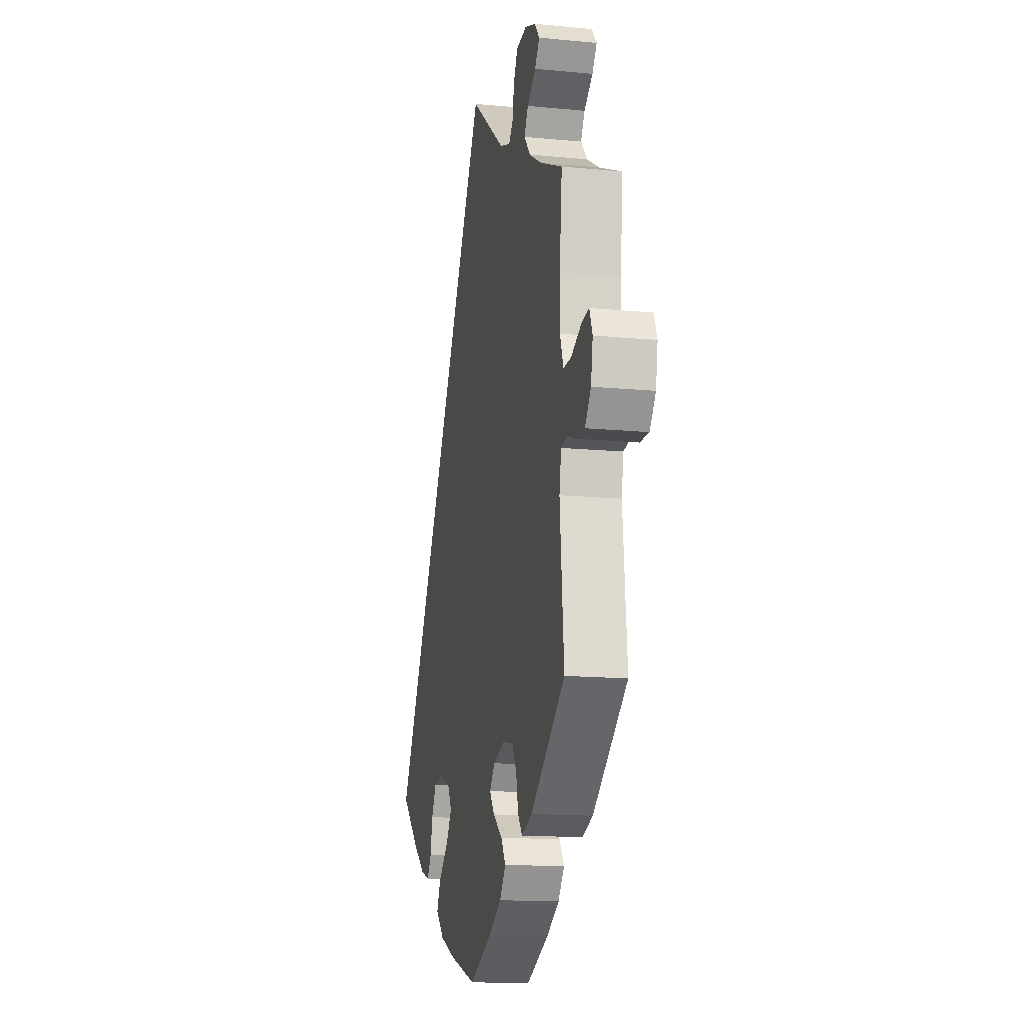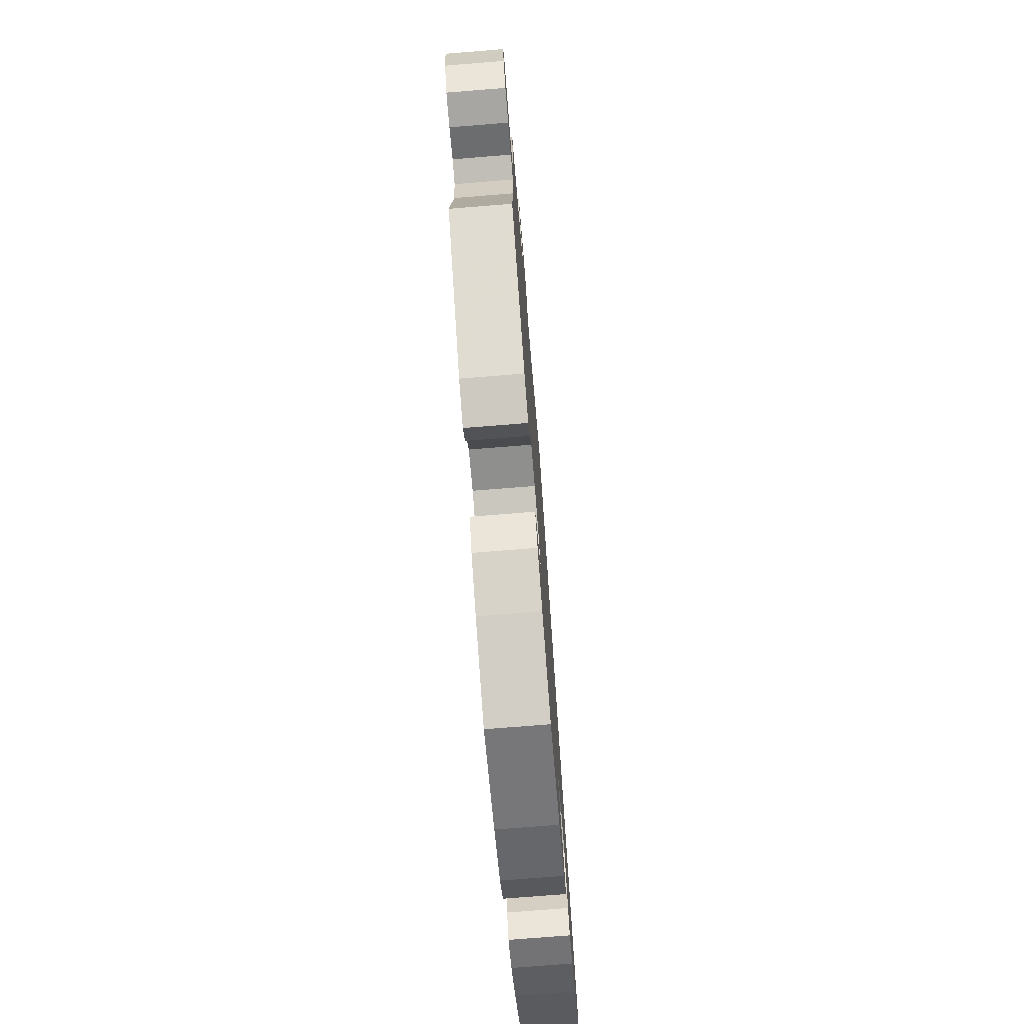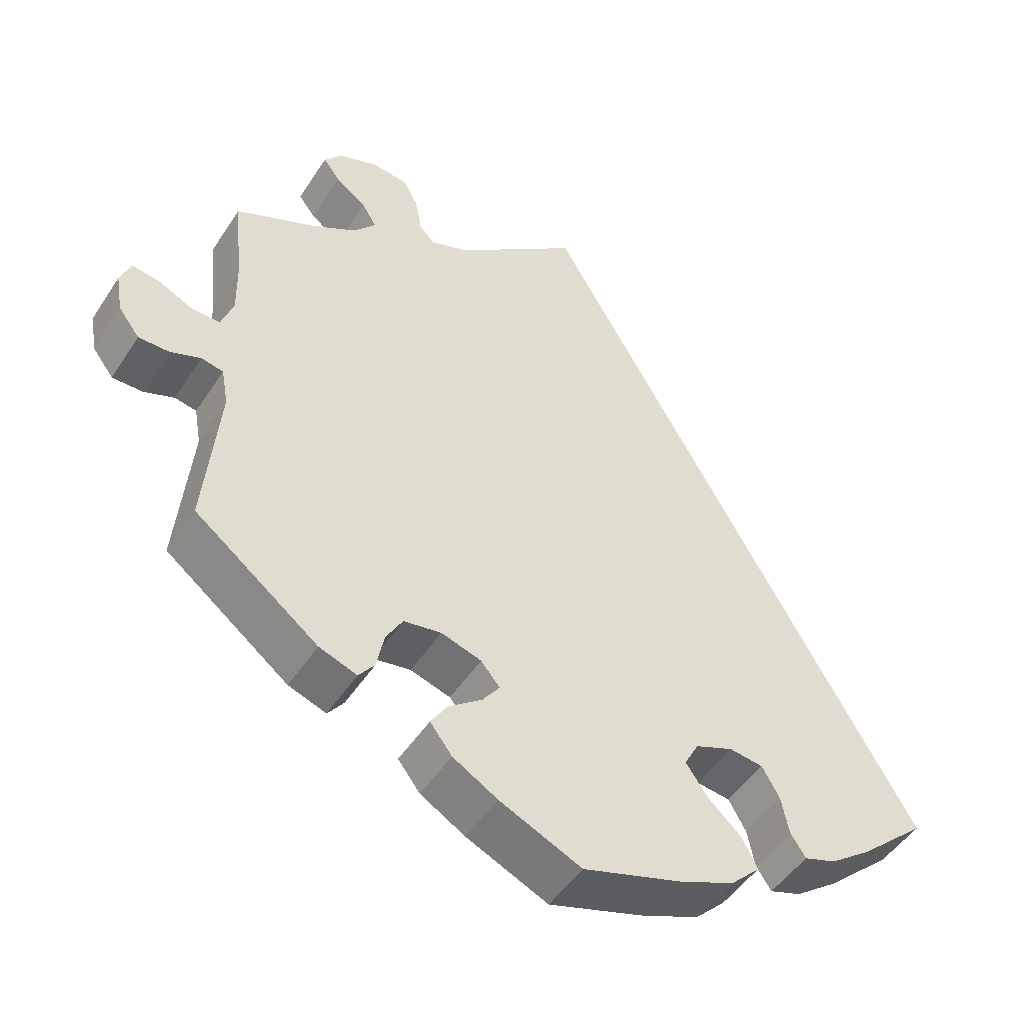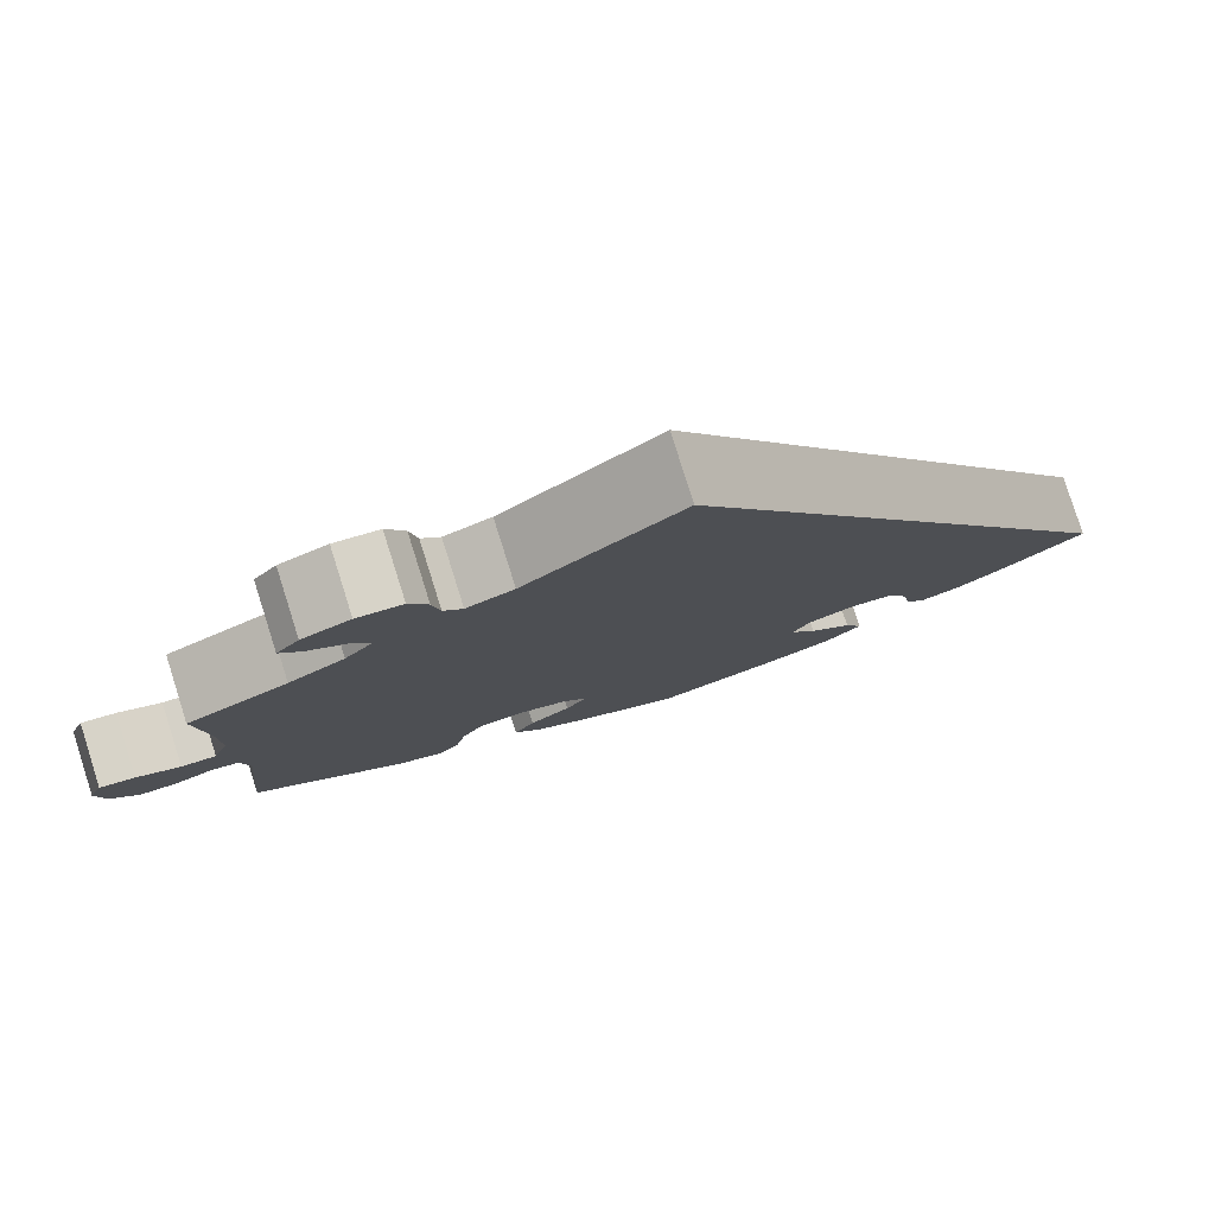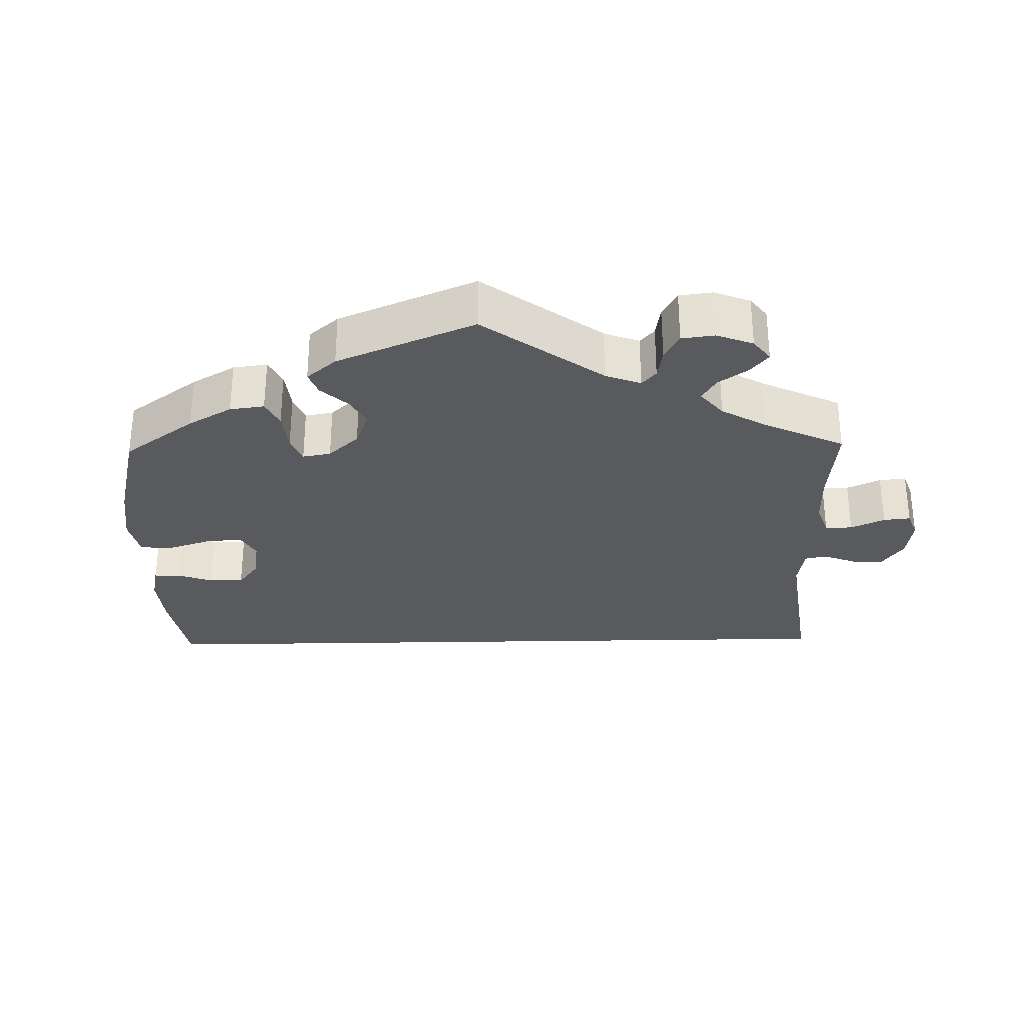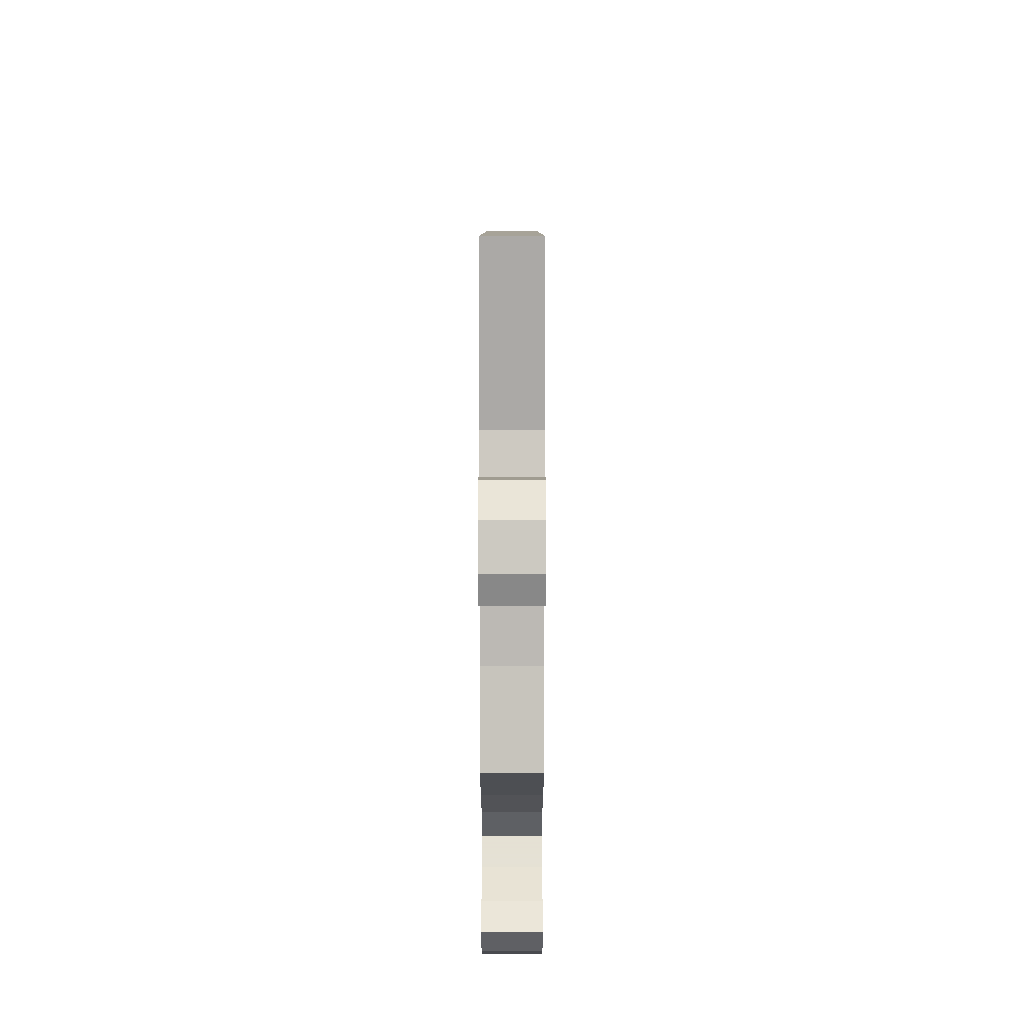
<metadata>
{"format":"obj","ext":"obj","renderer":"f3d","projection":"perspective","resolution":1024,"background":"white","views":[{"elev":-14.3,"azim":-102.0,"up":"+Z"},{"elev":-74.2,"azim":-85.4,"up":"+Z"},{"elev":-48.6,"azim":-31.7,"up":"+Z"},{"elev":79.9,"azim":-17.6,"up":"+Z"},{"elev":-31.6,"azim":-118.9,"up":"+Y"},{"elev":66.7,"azim":-90.0,"up":"+Z"}]}
</metadata>
<code>
v -0.107 0.07 -0.529
v -0.166 0.07 -0.494
v -0.195 0.07 -0.456
v -0.173 0.07 -0.422
v -0.129 0.07 -0.389
v -0.106 0.07 -0.358
v -0.131 0.07 -0.328
v -0.184 0.07 -0.311
v -0.234 0.07 -0.319
v -0.256 0.07 -0.357
v -0.266 0.07 -0.406
v -0.287 0.07 -0.433
v -0.337 0.07 -0.415
v -0.5 0.07 -0.289
v -0.481 0.07 -0.086
v -0.49 0.07 -0.035
v -0.519 0.07 -0.029
v -0.559 0.07 -0.044
v -0.6 0.07 -0.044
v -0.628 0.07 -0.007
v -0.637 0.07 0.046
v -0.623 0.07 0.081
v -0.586 0.07 0.075
v -0.54 0.07 0.053
v -0.503 0.07 0.052
v -0.487 0.07 0.097
v -0.488 0.07 0.168
v -0.5 0.07 0.289
v -0.394 0.07 0.336
v -0.335 0.07 0.37
v -0.305 0.07 0.405
v -0.324 0.07 0.437
v -0.365 0.07 0.467
v -0.387 0.07 0.497
v -0.363 0.07 0.526
v -0.312 0.07 0.545
v -0.264 0.07 0.539
v -0.244 0.07 0.501
v -0.236 0.07 0.455
v -0.216 0.07 0.432
v -0.166 0.07 0.45
v 0 0.07 0.578
v 0.501 0.07 -0.288
v 0.415 0.07 -0.365
v 0.359 0.07 -0.406
v 0.317 0.07 -0.42
v 0.297 0.07 -0.39
v 0.287 0.07 -0.34
v 0.264 0.07 -0.299
v 0.219 0.07 -0.293
v 0.169 0.07 -0.313
v 0.15 0.07 -0.348
v 0.178 0.07 -0.389
v 0.224 0.07 -0.431
v 0.243 0.07 -0.47
v 0.204 0.07 -0.508
v 0.131 0.07 -0.538
v 0.001 0.07 -0.578
v -0.107 0 -0.529
v -0.166 0 -0.494
v -0.195 0 -0.456
v -0.173 0 -0.422
v -0.129 0 -0.389
v -0.106 0 -0.358
v -0.131 0 -0.328
v -0.184 0 -0.311
v -0.234 0 -0.319
v -0.256 0 -0.357
v -0.266 0 -0.406
v -0.287 0 -0.433
v -0.337 0 -0.415
v -0.5 0 -0.289
v -0.481 0 -0.086
v -0.49 0 -0.035
v -0.519 0 -0.029
v -0.559 0 -0.044
v -0.6 0 -0.044
v -0.628 0 -0.007
v -0.637 0 0.046
v -0.623 0 0.081
v -0.586 0 0.075
v -0.54 0 0.053
v -0.503 0 0.052
v -0.487 0 0.097
v -0.488 0 0.168
v -0.5 0 0.289
v -0.394 0 0.336
v -0.335 0 0.37
v -0.305 0 0.405
v -0.324 0 0.437
v -0.365 0 0.467
v -0.387 0 0.497
v -0.363 0 0.526
v -0.312 0 0.545
v -0.264 0 0.539
v -0.244 0 0.501
v -0.236 0 0.455
v -0.216 0 0.432
v -0.166 0 0.45
v 0 0 0.578
v 0.501 0 -0.288
v 0.415 0 -0.365
v 0.359 0 -0.406
v 0.317 0 -0.42
v 0.297 0 -0.39
v 0.287 0 -0.34
v 0.264 0 -0.299
v 0.219 0 -0.293
v 0.169 0 -0.313
v 0.15 0 -0.348
v 0.178 0 -0.389
v 0.224 0 -0.431
v 0.243 0 -0.47
v 0.204 0 -0.508
v 0.131 0 -0.538
v 0.001 0 -0.578
f 53 54 55 56
f 52 53 56 57
f 45 46 47 48
f 45 48 49
f 44 45 49
f 41 42 43 44
f 40 41 44 49
f 39 40 49 50
f 37 38 39
f 36 37 39
f 32 33 34 35
f 31 32 35 36
f 27 28 29
f 26 27 29 30
f 25 26 30 31
f 21 22 23 24
f 21 24 25
f 20 21 25
f 17 18 19 20
f 17 20 25
f 16 17 25 31
f 12 13 14 15
f 10 11 12 15
f 9 10 15 16
f 8 9 16 31
f 2 3 4 5
f 2 5 6
f 1 2 6
f 52 57 58 1
f 36 39 50 51
f 7 8 31 36
f 6 7 36 51
f 1 6 51 52
f 114 113 112 111
f 115 114 111 110
f 106 105 104 103
f 107 106 103
f 107 103 102
f 102 101 100 99
f 107 102 99 98
f 108 107 98 97
f 97 96 95
f 97 95 94
f 93 92 91 90
f 94 93 90 89
f 87 86 85
f 88 87 85 84
f 89 88 84 83
f 82 81 80 79
f 83 82 79
f 83 79 78
f 78 77 76 75
f 83 78 75
f 89 83 75 74
f 73 72 71 70
f 73 70 69 68
f 74 73 68 67
f 89 74 67 66
f 63 62 61 60
f 64 63 60
f 64 60 59
f 59 116 115 110
f 109 108 97 94
f 94 89 66 65
f 109 94 65 64
f 110 109 64 59
f 1 59 60 2
f 2 60 61 3
f 3 61 62 4
f 4 62 63 5
f 5 63 64 6
f 6 64 65 7
f 7 65 66 8
f 8 66 67 9
f 9 67 68 10
f 10 68 69 11
f 11 69 70 12
f 12 70 71 13
f 13 71 72 14
f 14 72 73 15
f 15 73 74 16
f 16 74 75 17
f 17 75 76 18
f 18 76 77 19
f 19 77 78 20
f 20 78 79 21
f 21 79 80 22
f 22 80 81 23
f 23 81 82 24
f 24 82 83 25
f 25 83 84 26
f 26 84 85 27
f 27 85 86 28
f 28 86 87 29
f 29 87 88 30
f 30 88 89 31
f 31 89 90 32
f 32 90 91 33
f 33 91 92 34
f 34 92 93 35
f 35 93 94 36
f 36 94 95 37
f 37 95 96 38
f 38 96 97 39
f 39 97 98 40
f 40 98 99 41
f 41 99 100 42
f 42 100 101 43
f 43 101 102 44
f 44 102 103 45
f 45 103 104 46
f 46 104 105 47
f 47 105 106 48
f 48 106 107 49
f 49 107 108 50
f 50 108 109 51
f 51 109 110 52
f 52 110 111 53
f 53 111 112 54
f 54 112 113 55
f 55 113 114 56
f 56 114 115 57
f 57 115 116 58
f 58 116 59 1

</code>
